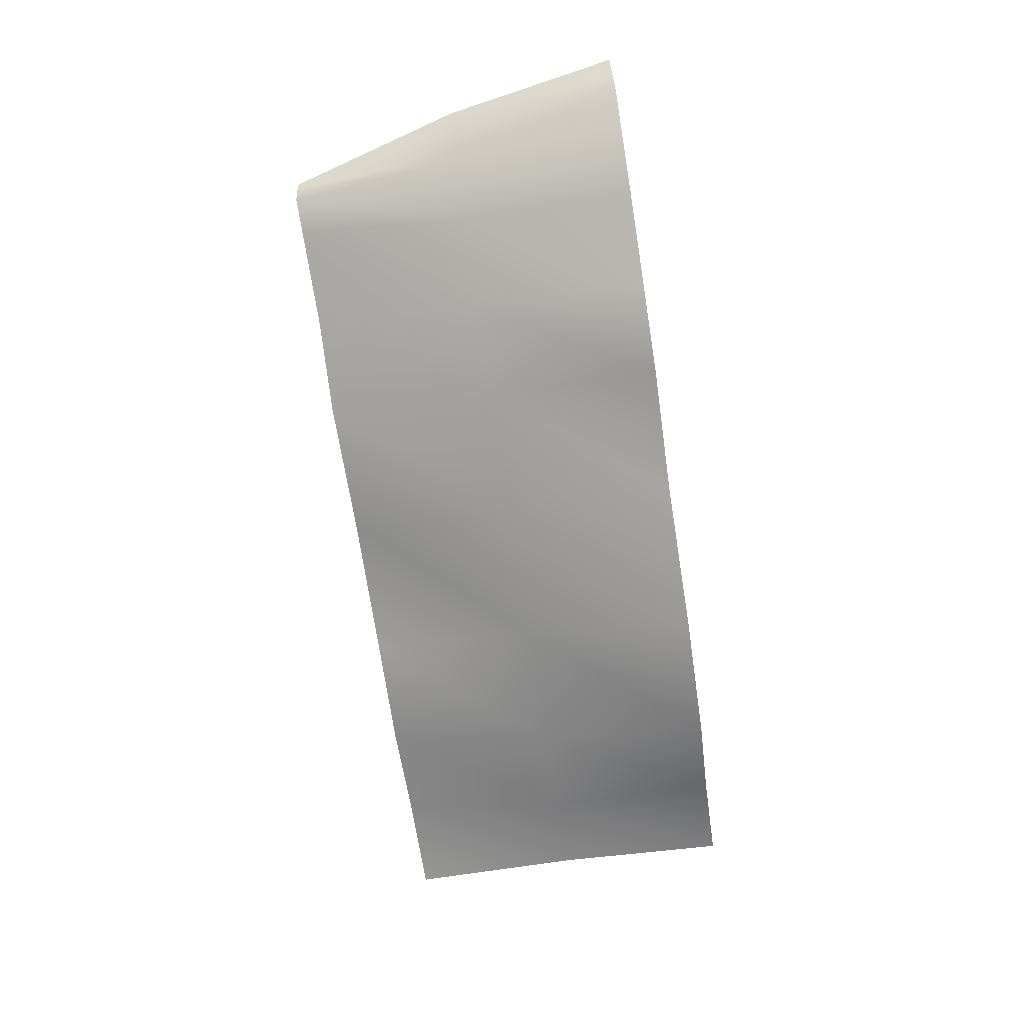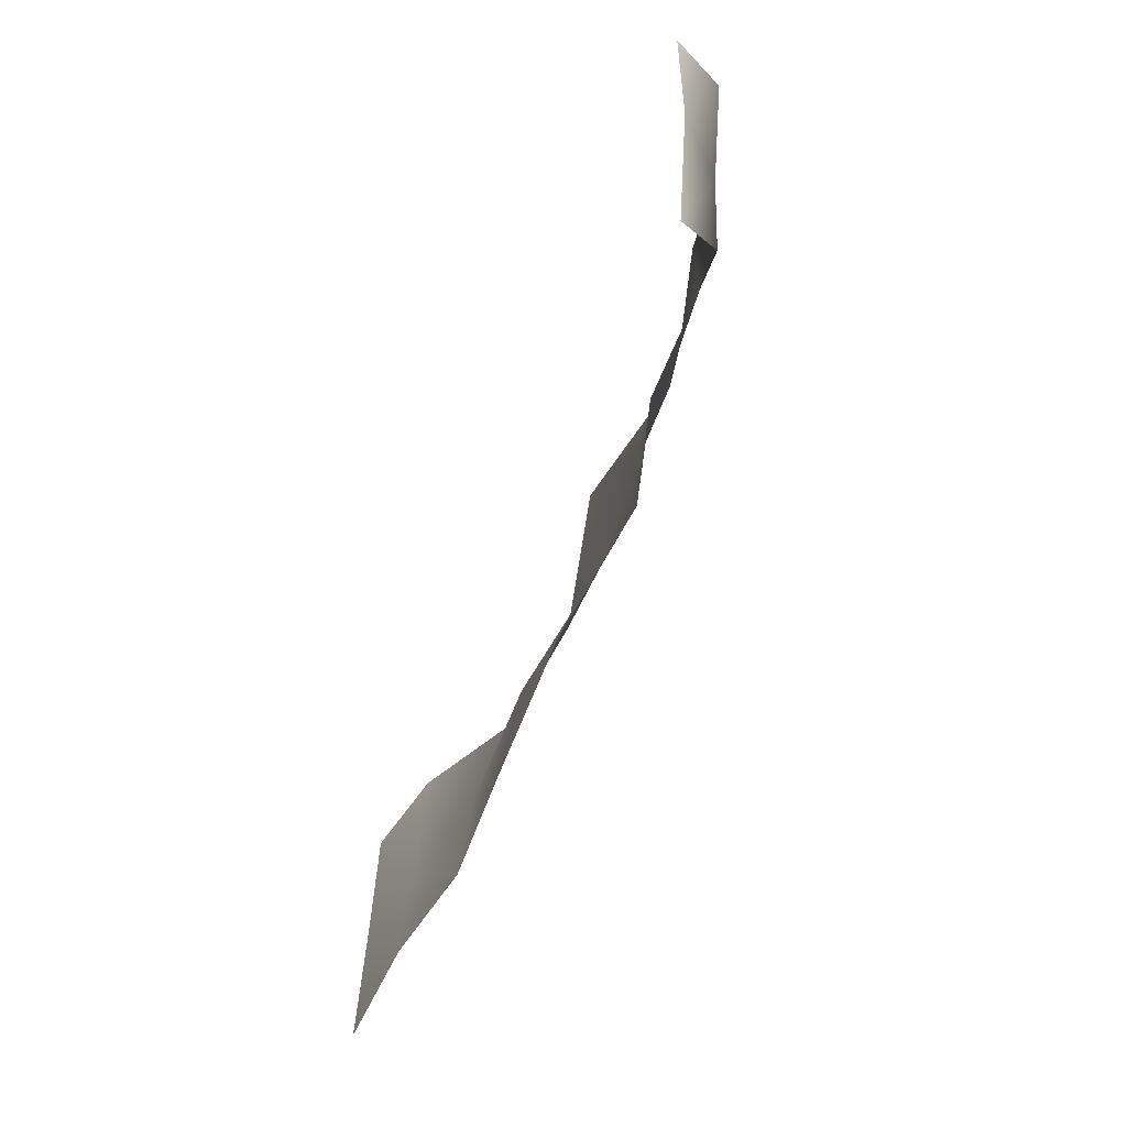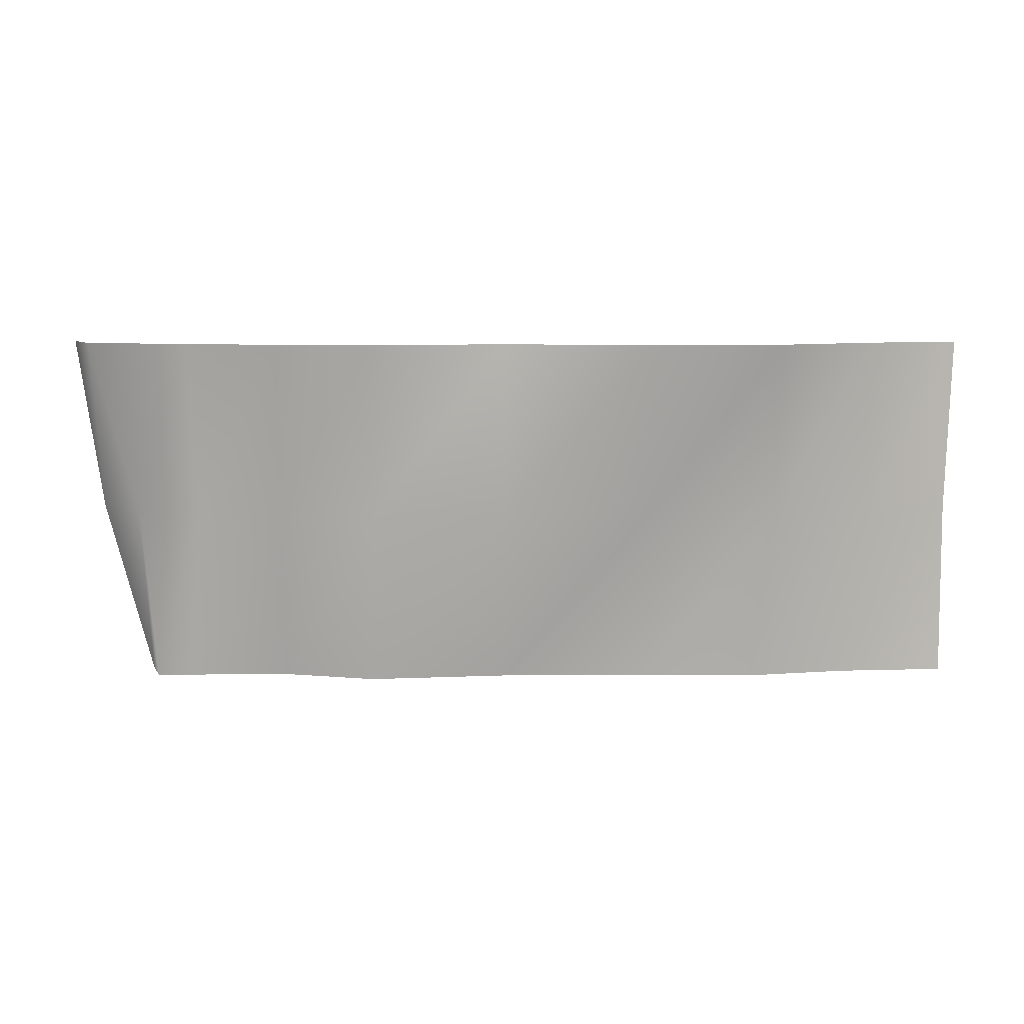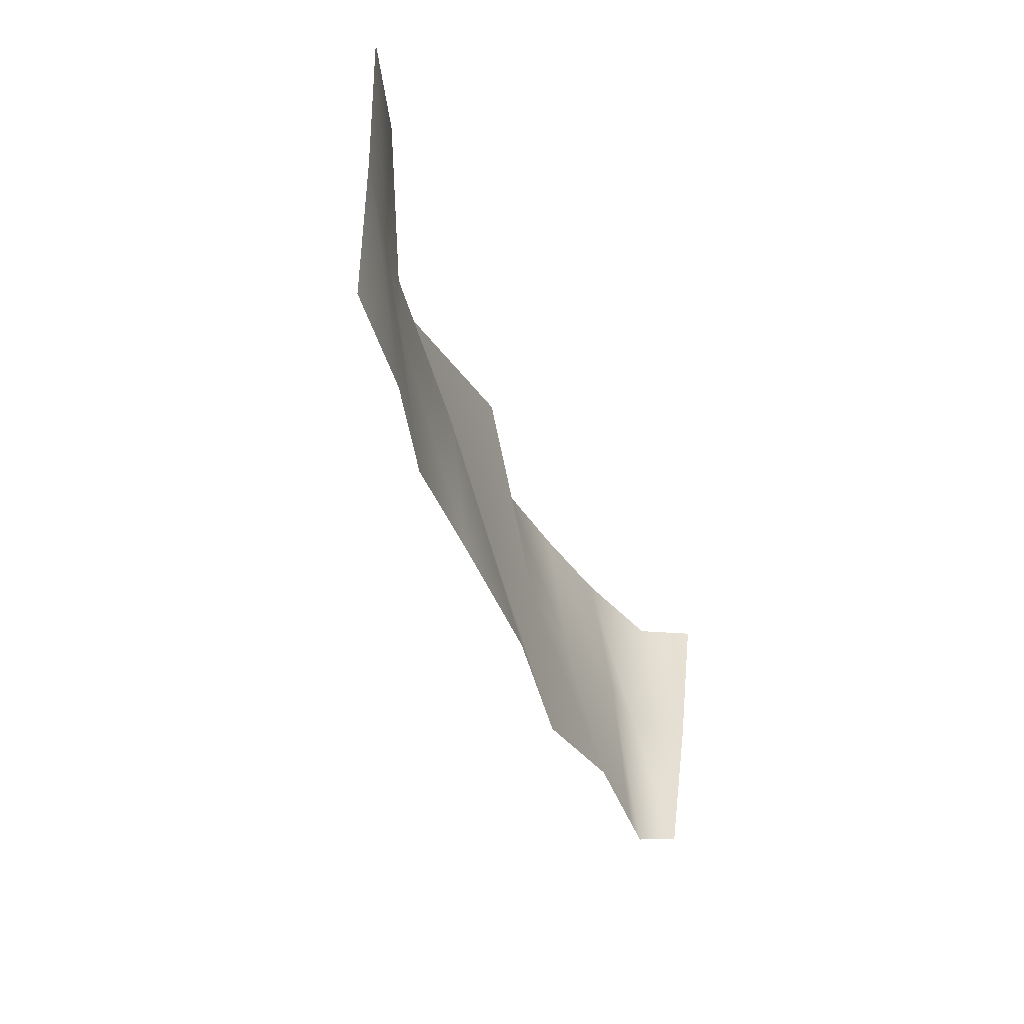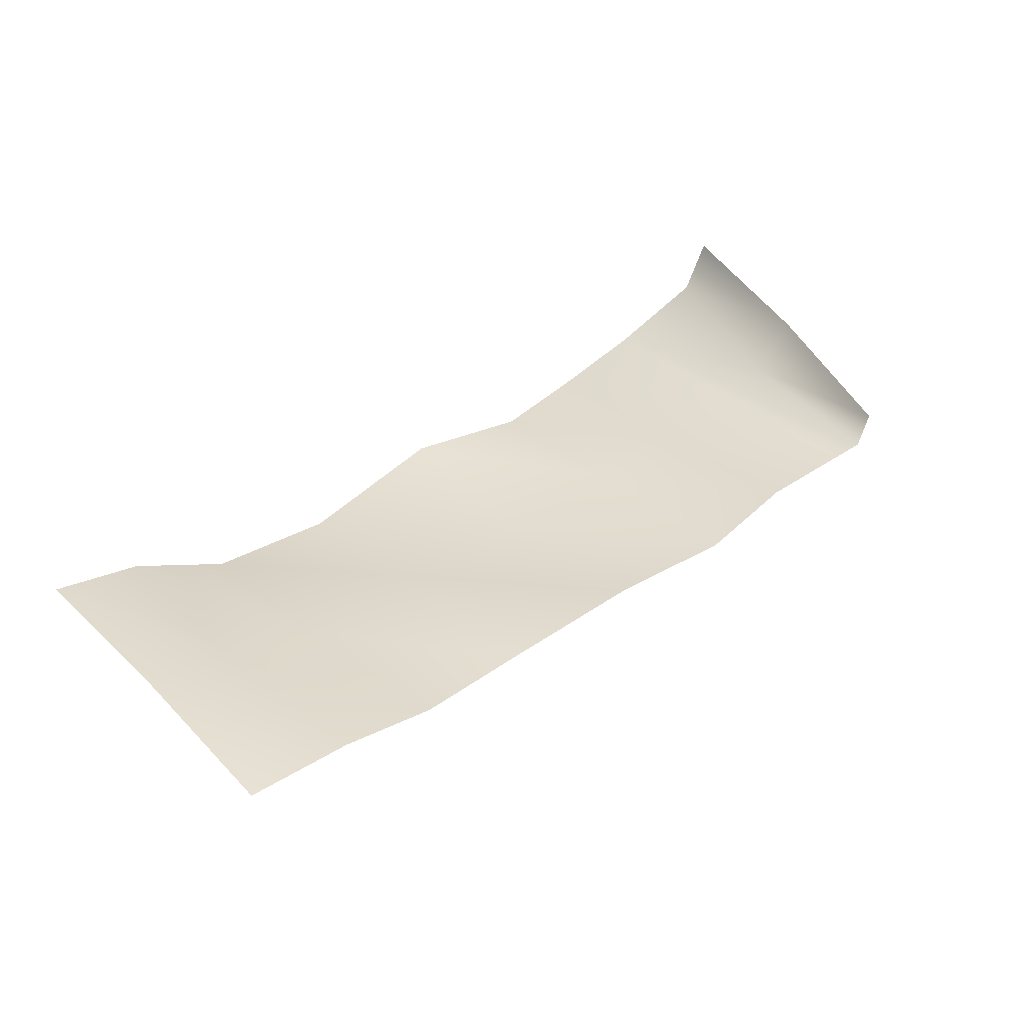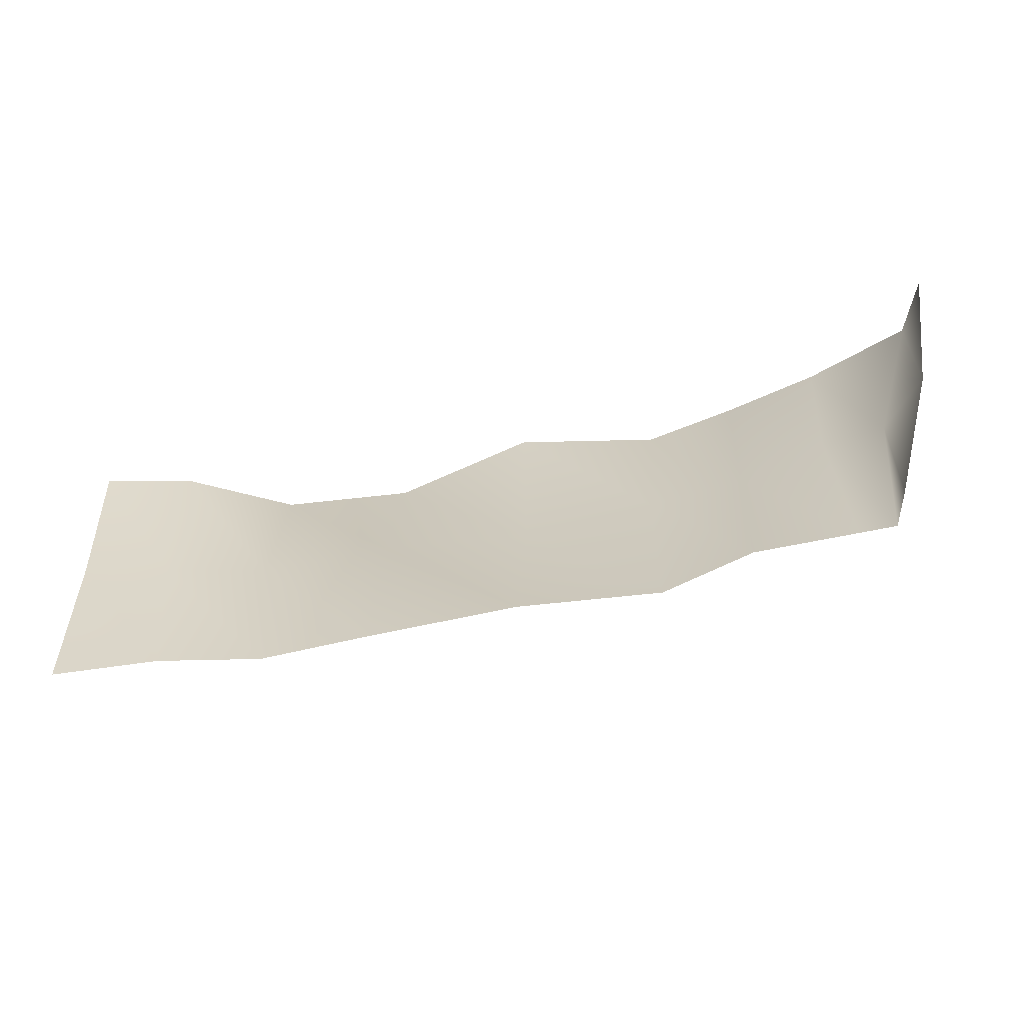
<metadata>
{"format":"obj","ext":"obj","renderer":"f3d","projection":"perspective","resolution":1024,"background":"white","views":[{"elev":-73.6,"azim":98.6,"up":"+Z"},{"elev":-65.6,"azim":69.6,"up":"+Y"},{"elev":7.3,"azim":-179.6,"up":"+Y"},{"elev":-43.2,"azim":-68.9,"up":"+Y"},{"elev":43.0,"azim":-39.9,"up":"+Z"},{"elev":-55.8,"azim":14.8,"up":"+Y"}]}
</metadata>
<code>
g Line04
v 1470 -528.1 72.12
v 1521 -528.1 228
v 1538 224.5 53.04
v 1733 224.5 253.3
v 1317 -528.1 76.72
v 1266 224.5 35.14
v 887.7 -528.1 90.59
v 884.8 224.5 -64.3
v 490.3 -528.1 -13.09
v 471.3 224.5 -84.26
v -107.4 -528.1 68.97
v -107.4 224.5 -108.7
v -747.9 -528.1 78.44
v -747.9 224.5 -2.751
v -1220 -528.1 78.55
v -1313 224.5 8.844
v -1647 -528.1 179.9
v -1739 224.5 131.4
v -2102 -528.1 223.6
v -2102 224.5 223.6
v 1750 977.1 67.14
v 1859 977.1 293.5
v 1297 977.1 -71.79
v 884.8 977.1 -155.9
v 490.3 977.1 -220
v -107.4 977.1 -78.25
v -747.9 977.1 -213.6
v -1313 977.1 -136.8
v -1739 977.1 119.6
v -2132 977.1 223.6
f 3 1 2
f 4 3 2
f 6 5 1
f 3 6 1
f 8 7 5
f 6 8 5
f 10 9 7
f 8 10 7
f 12 11 9
f 10 12 9
f 14 13 11
f 12 14 11
f 16 15 13
f 14 16 13
f 18 17 15
f 16 18 15
f 20 19 17
f 18 20 17
f 21 3 4
f 22 21 4
f 23 6 3
f 21 23 3
f 24 8 6
f 23 24 6
f 25 10 8
f 24 25 8
f 26 12 10
f 25 26 10
f 27 14 12
f 26 27 12
f 28 16 14
f 27 28 14
f 29 18 16
f 28 29 16
f 30 20 18
f 29 30 18

</code>
